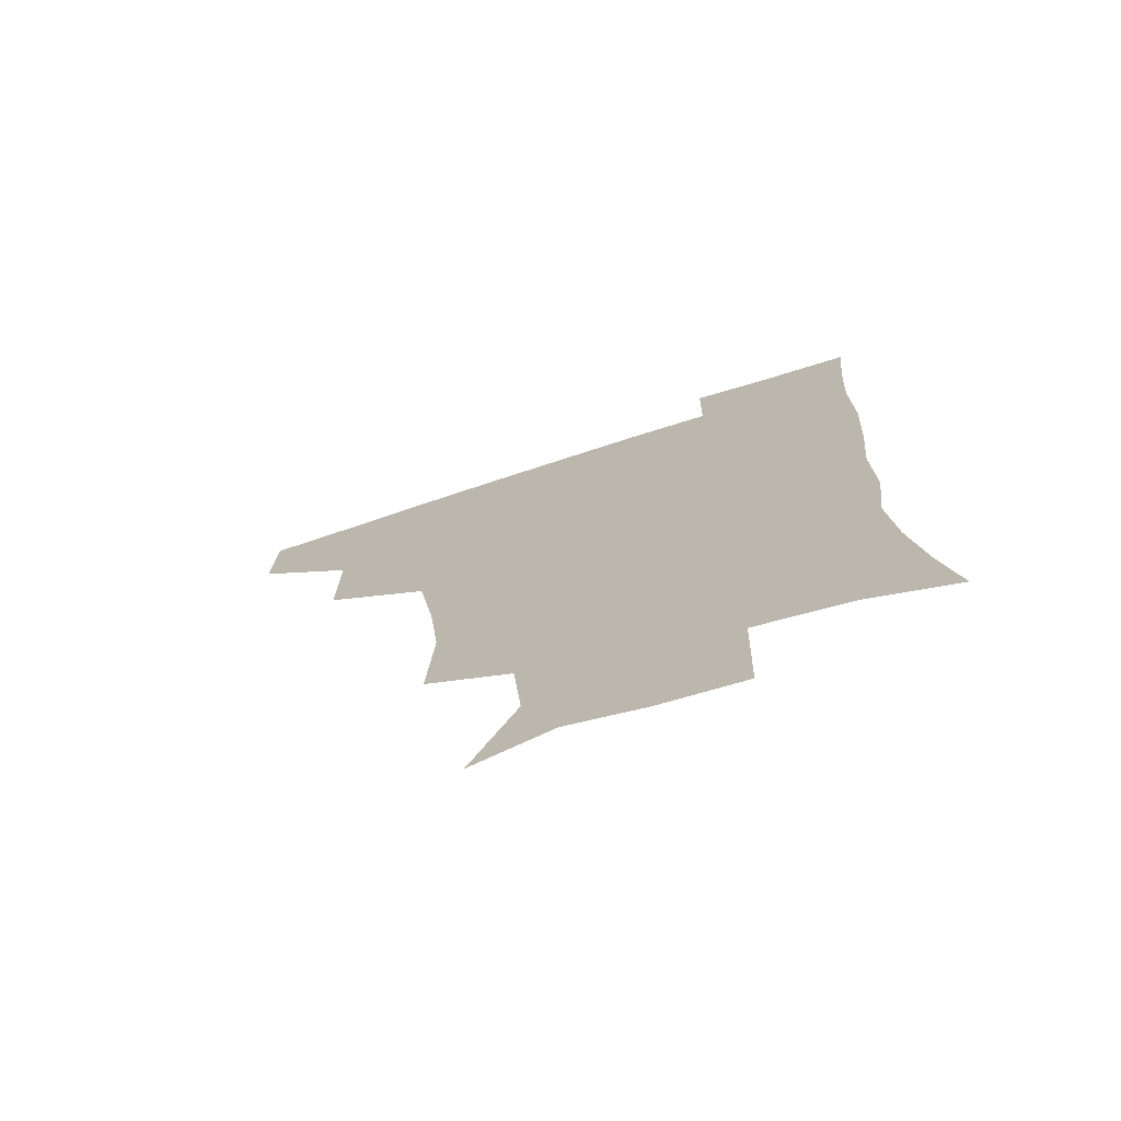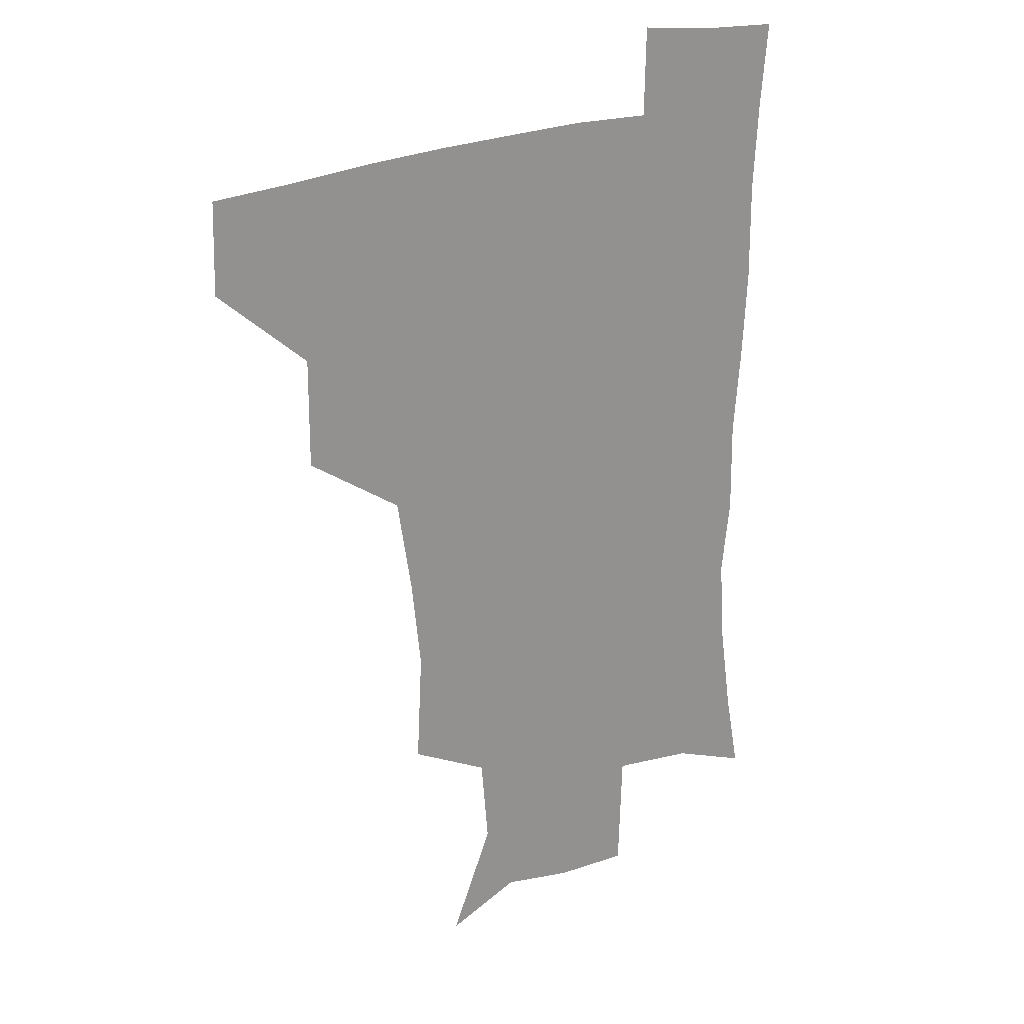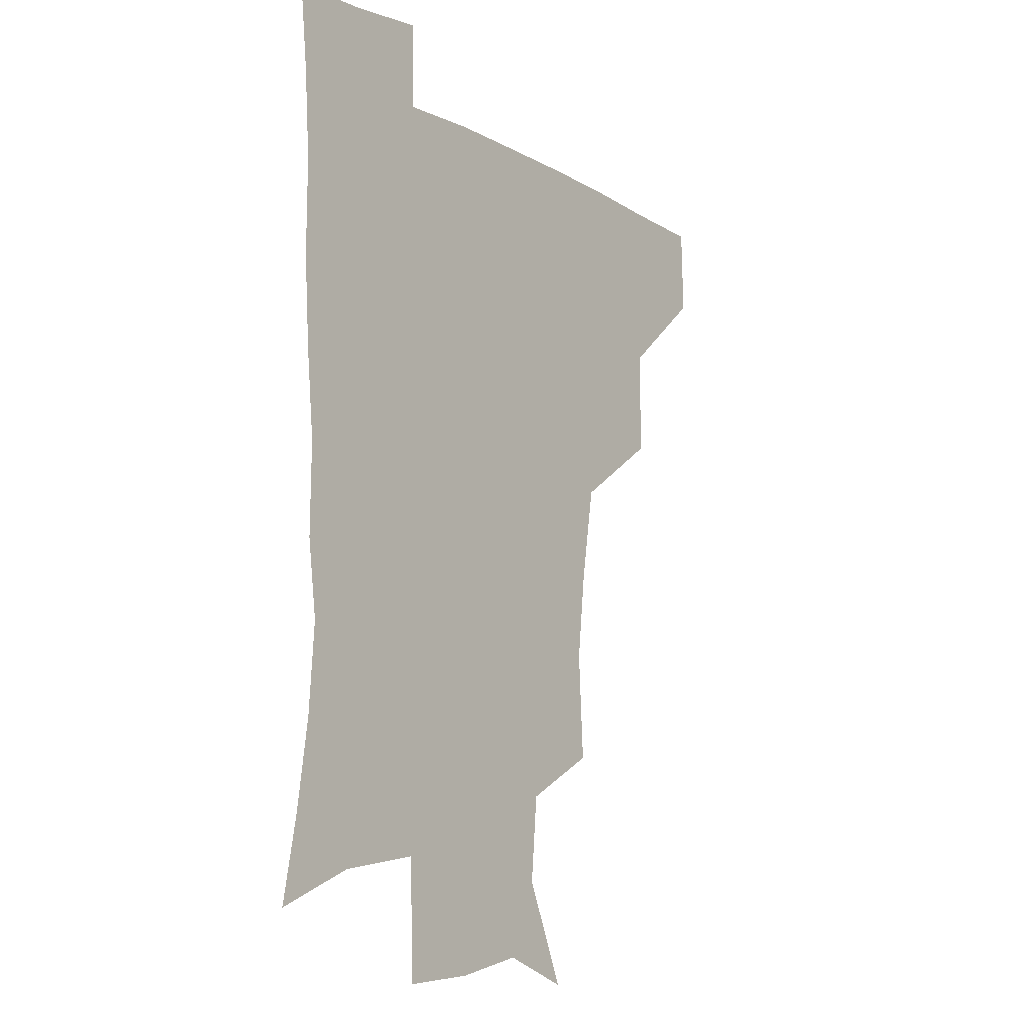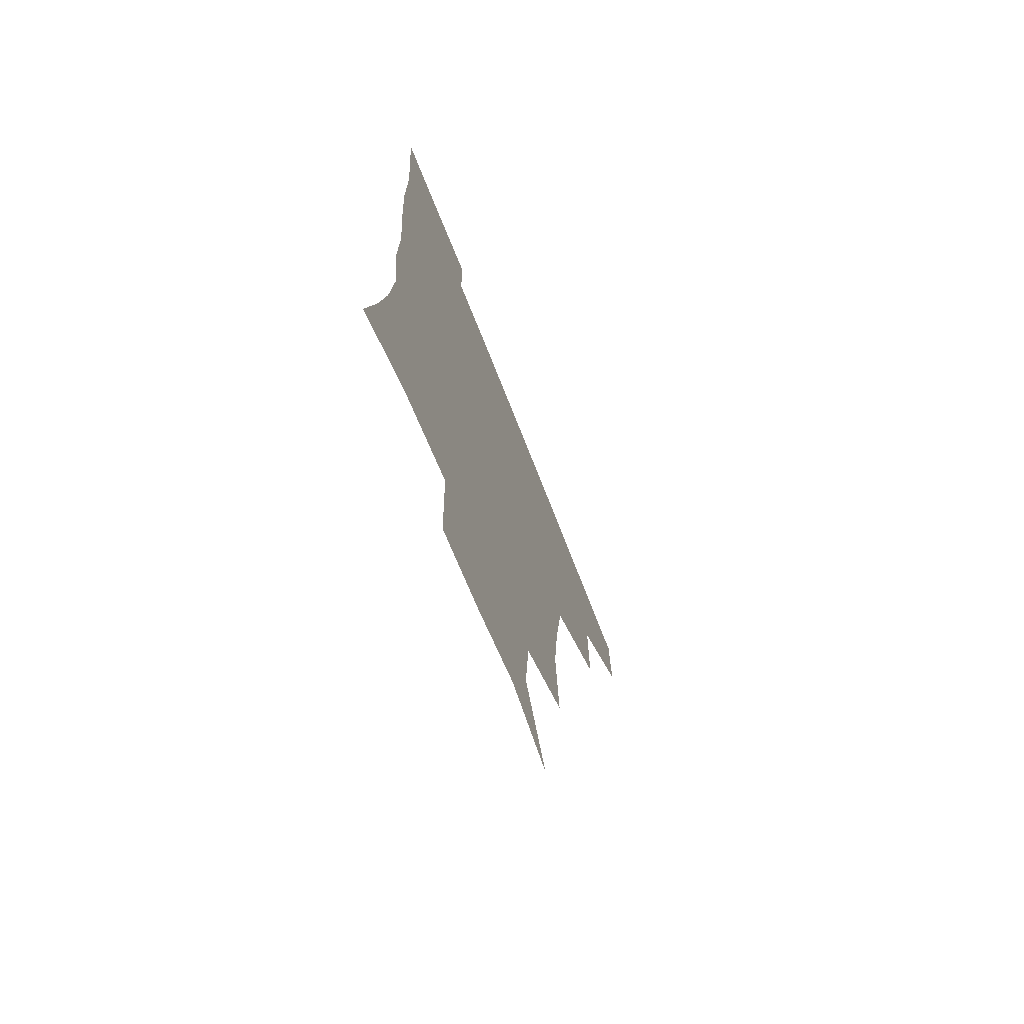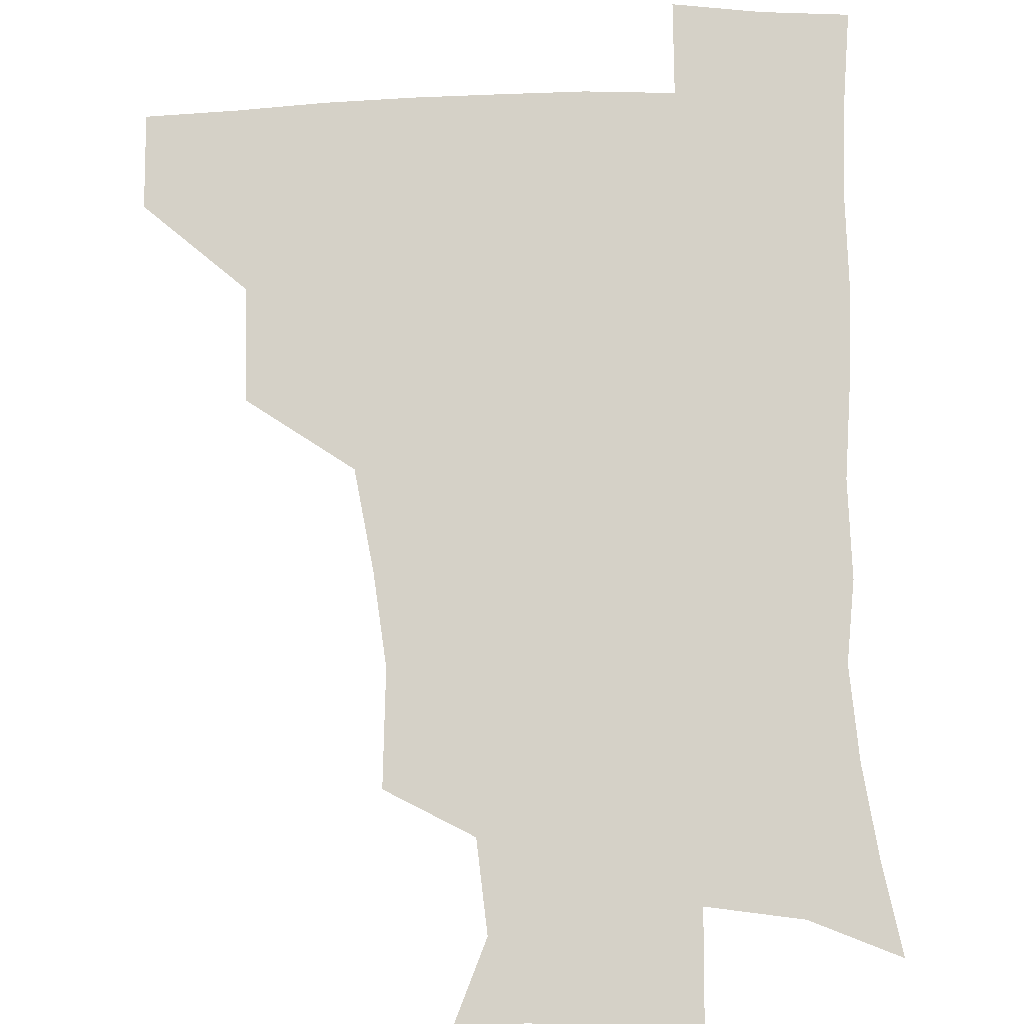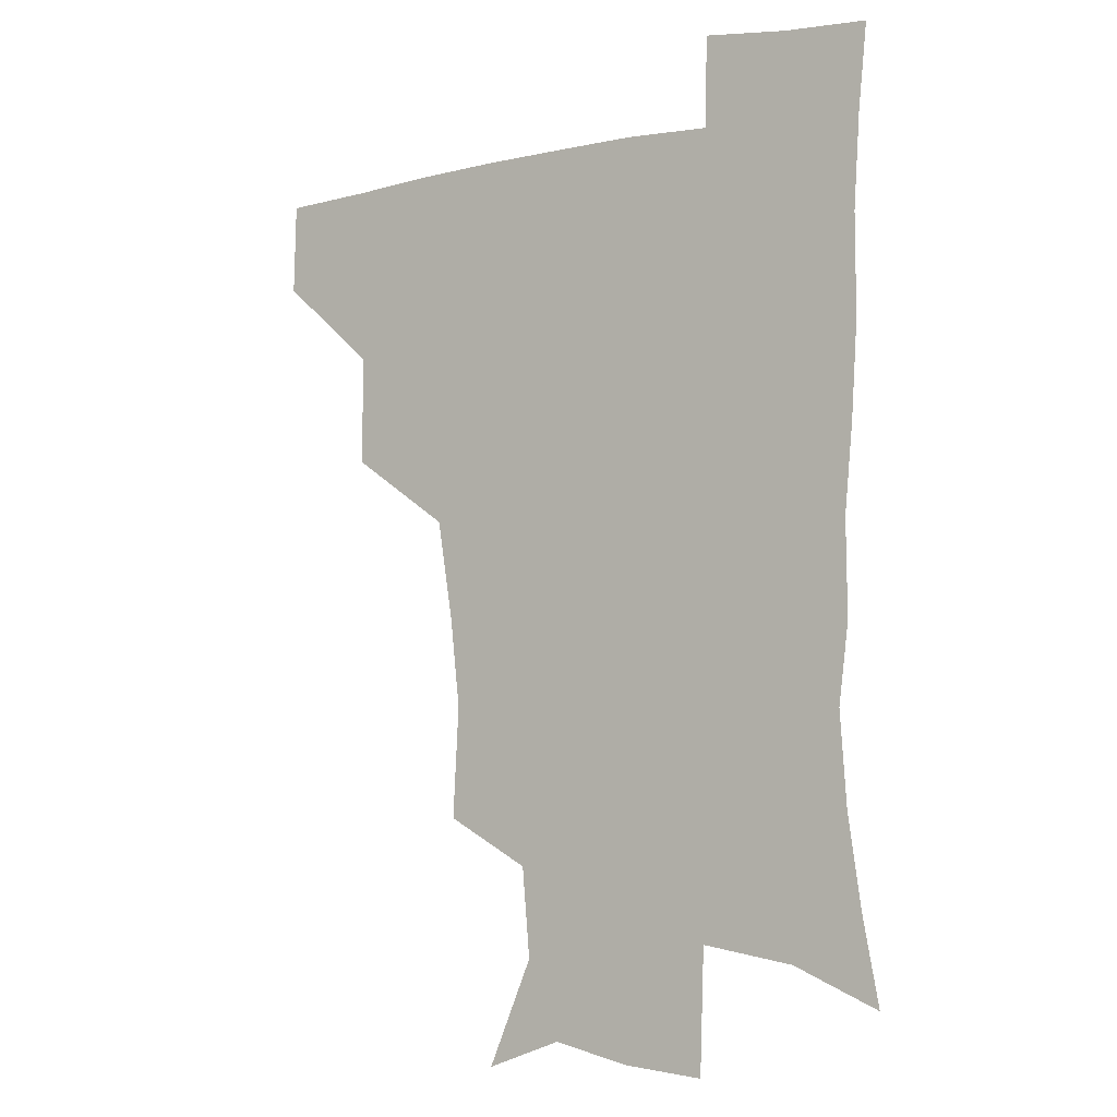
<metadata>
{"format":"obj","ext":"obj","renderer":"f3d","projection":"perspective","resolution":1024,"background":"white","views":[{"elev":-73.7,"azim":18.0,"up":"+Y"},{"elev":23.7,"azim":-36.4,"up":"+Y"},{"elev":-11.2,"azim":127.7,"up":"+Y"},{"elev":-71.8,"azim":111.5,"up":"+Y"},{"elev":79.5,"azim":-1.8,"up":"+Z"},{"elev":-5.6,"azim":33.8,"up":"+Y"}]}
</metadata>
<code>
v 481.1 447.8 0
v 482 479.3 0
v 514.5 380.2 0
v 514.7 418.3 0
v 514.3 450.5 0
v 512.6 480.5 0
v 556.5 251.3 0
v 558.6 290.3 0
v 555.2 321.5 0
v 549.7 356 0
v 546.9 392.1 0
v 545.7 423.1 0
v 545.2 452.3 0
v 542.3 482.3 0
v 573.1 166.7 0
v 588.8 203.8 0
v 586.1 235 0
v 583.3 270.1 0
v 582.4 304.8 0
v 579.2 333.1 0
v 576.5 365.4 0
v 575.5 397.4 0
v 575 426.4 0
v 573.8 453.5 0
v 571.6 483.2 0
v 600.3 176.7 0
v 610.4 213.2 0
v 608.2 243.9 0
v 607.5 280.2 0
v 606.2 309.8 0
v 604.5 339.5 0
v 603.5 369.9 0
v 602.8 398.8 0
v 602.7 426.8 0
v 602.6 454.2 0
v 600.8 483.5 0
v 627.5 170.6 0
v 633.1 217.4 0
v 632.3 250 0
v 631.3 280.8 0
v 630.3 311.8 0
v 629.8 339.5 0
v 629.4 371.8 0
v 629.7 400 0
v 630.4 427.6 0
v 631.3 454.5 0
v 629.9 483.6 0
v 656.1 168.1 0
v 657.5 211 0
v 656.2 247.5 0
v 654.8 281.2 0
v 654.6 310.4 0
v 655.3 338.1 0
v 655 370 0
v 656.3 397.8 0
v 657.4 426.7 0
v 658.6 454.8 0
v 660.2 482.1 0
v 660.8 513.7 0
v 690.1 205.8 0
v 682.4 242.2 0
v 679.3 274.7 0
v 678.9 304.8 0
v 680.1 334 0
v 681.3 363.6 0
v 681.9 394.9 0
v 684.4 423.4 0
v 685.6 453.3 0
v 688.3 480.5 0
v 690.4 510 0
v 720.5 192.9 0
v 714.7 223.3 0
v 710 255.1 0
v 707.7 286.9 0
v 711.1 314.5 0
v 710.7 347.8 0
v 713.5 378.9 0
v 715.4 411.2 0
v 715.2 446.4 0
v 717.2 478.2 0
v 720.2 508.1 0
f 4 5 1
f 1 5 2
f 5 6 2
f 10 11 3
f 3 11 4
f 11 12 4
f 4 12 5
f 12 13 5
f 5 13 6
f 13 14 6
f 17 18 7
f 7 18 8
f 18 19 8
f 8 19 9
f 19 20 9
f 9 20 10
f 20 21 10
f 10 21 11
f 21 22 11
f 11 22 12
f 22 23 12
f 12 23 13
f 23 24 13
f 13 24 14
f 24 25 14
f 15 26 16
f 26 27 16
f 16 27 17
f 27 28 17
f 17 28 18
f 28 29 18
f 18 29 19
f 29 30 19
f 19 30 20
f 30 31 20
f 20 31 21
f 31 32 21
f 21 32 22
f 32 33 22
f 22 33 23
f 33 34 23
f 23 34 24
f 34 35 24
f 24 35 25
f 35 36 25
f 26 37 27
f 37 38 27
f 27 38 28
f 38 39 28
f 28 39 29
f 39 40 29
f 29 40 30
f 40 41 30
f 30 41 31
f 41 42 31
f 31 42 32
f 42 43 32
f 32 43 33
f 43 44 33
f 33 44 34
f 44 45 34
f 34 45 35
f 45 46 35
f 35 46 36
f 46 47 36
f 37 48 38
f 48 49 38
f 38 49 39
f 49 50 39
f 39 50 40
f 50 51 40
f 40 51 41
f 51 52 41
f 41 52 42
f 52 53 42
f 42 53 43
f 53 54 43
f 43 54 44
f 54 55 44
f 44 55 45
f 55 56 45
f 45 56 46
f 56 57 46
f 46 57 47
f 57 58 47
f 49 60 50
f 60 61 50
f 50 61 51
f 61 62 51
f 51 62 52
f 62 63 52
f 52 63 53
f 63 64 53
f 53 64 54
f 64 65 54
f 54 65 55
f 65 66 55
f 55 66 56
f 66 67 56
f 56 67 57
f 67 68 57
f 57 68 58
f 68 69 58
f 58 69 59
f 69 70 59
f 60 71 61
f 71 72 61
f 61 72 62
f 72 73 62
f 62 73 63
f 73 74 63
f 63 74 64
f 74 75 64
f 64 75 65
f 75 76 65
f 65 76 66
f 76 77 66
f 66 77 67
f 77 78 67
f 67 78 68
f 78 79 68
f 68 79 69
f 79 80 69
f 69 80 70
f 80 81 70

</code>
